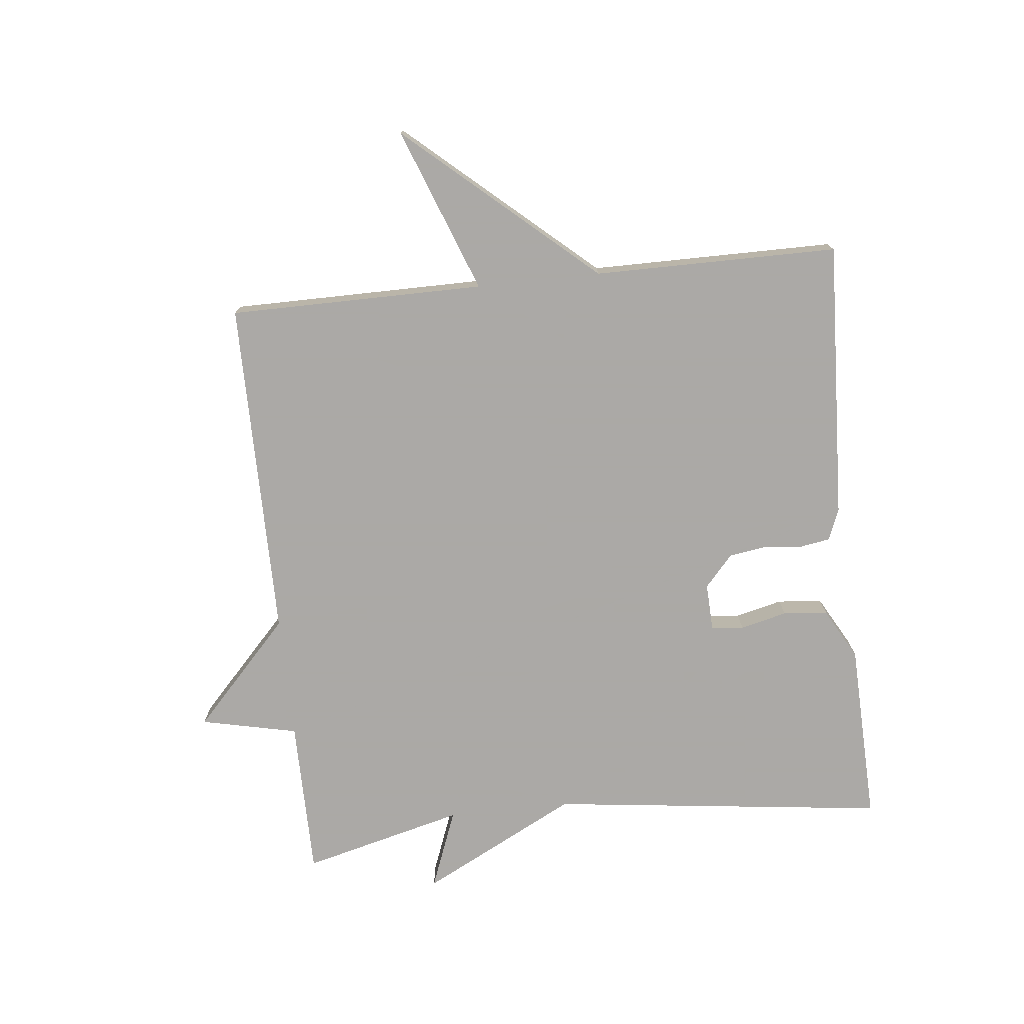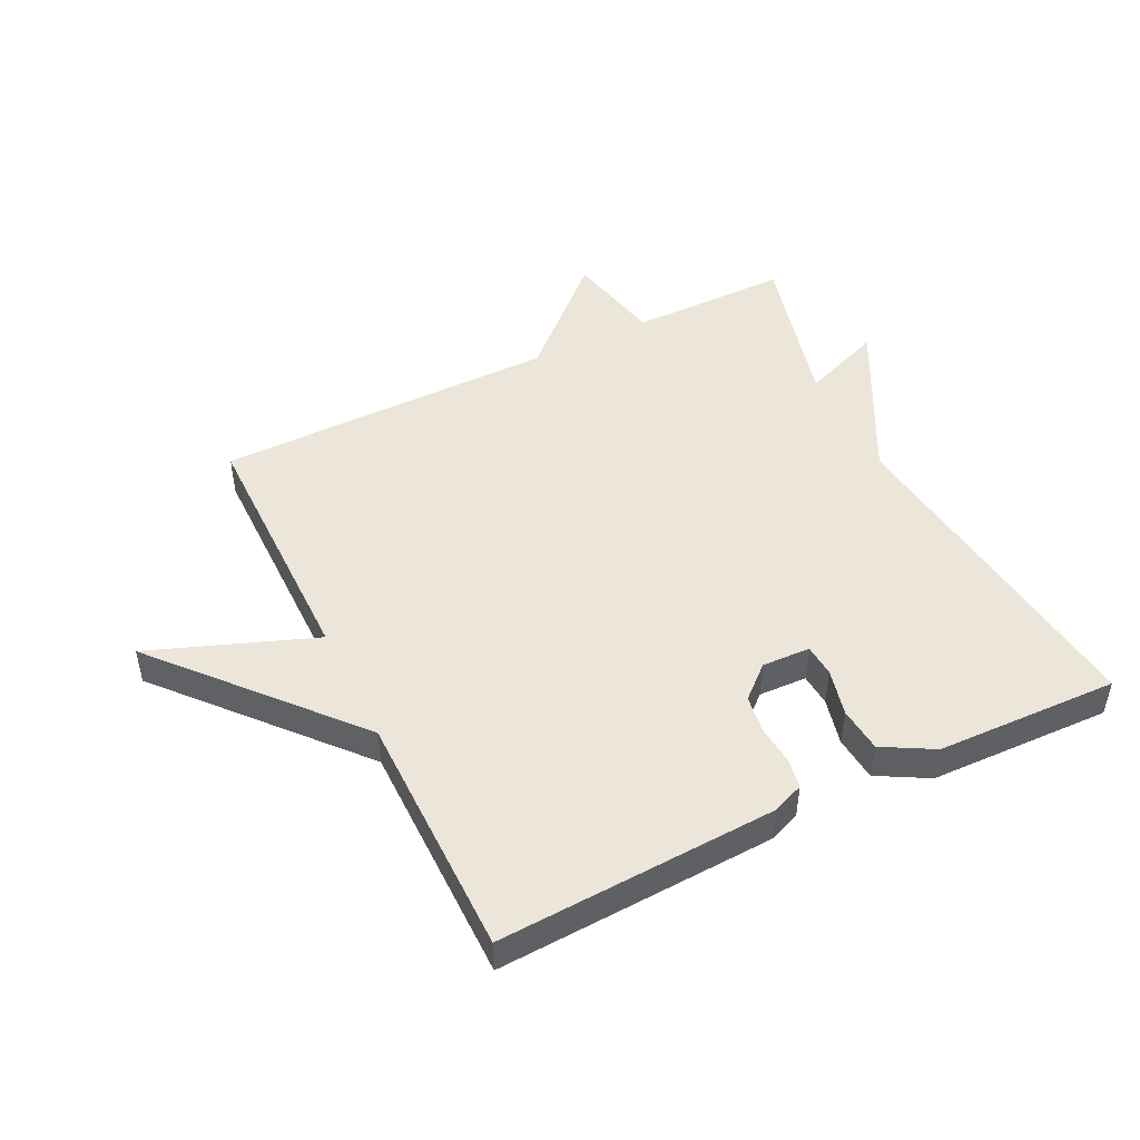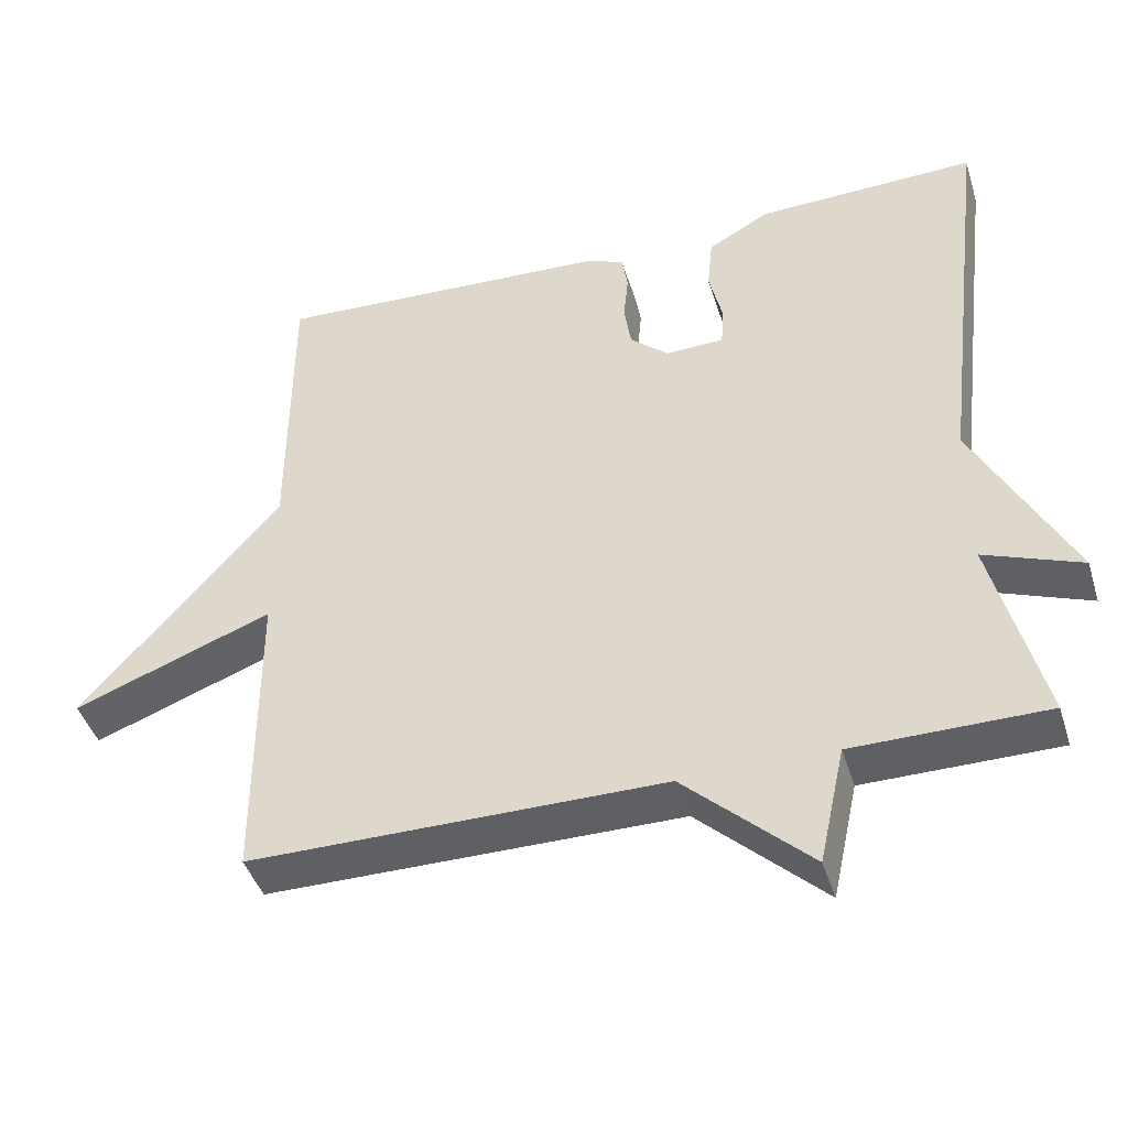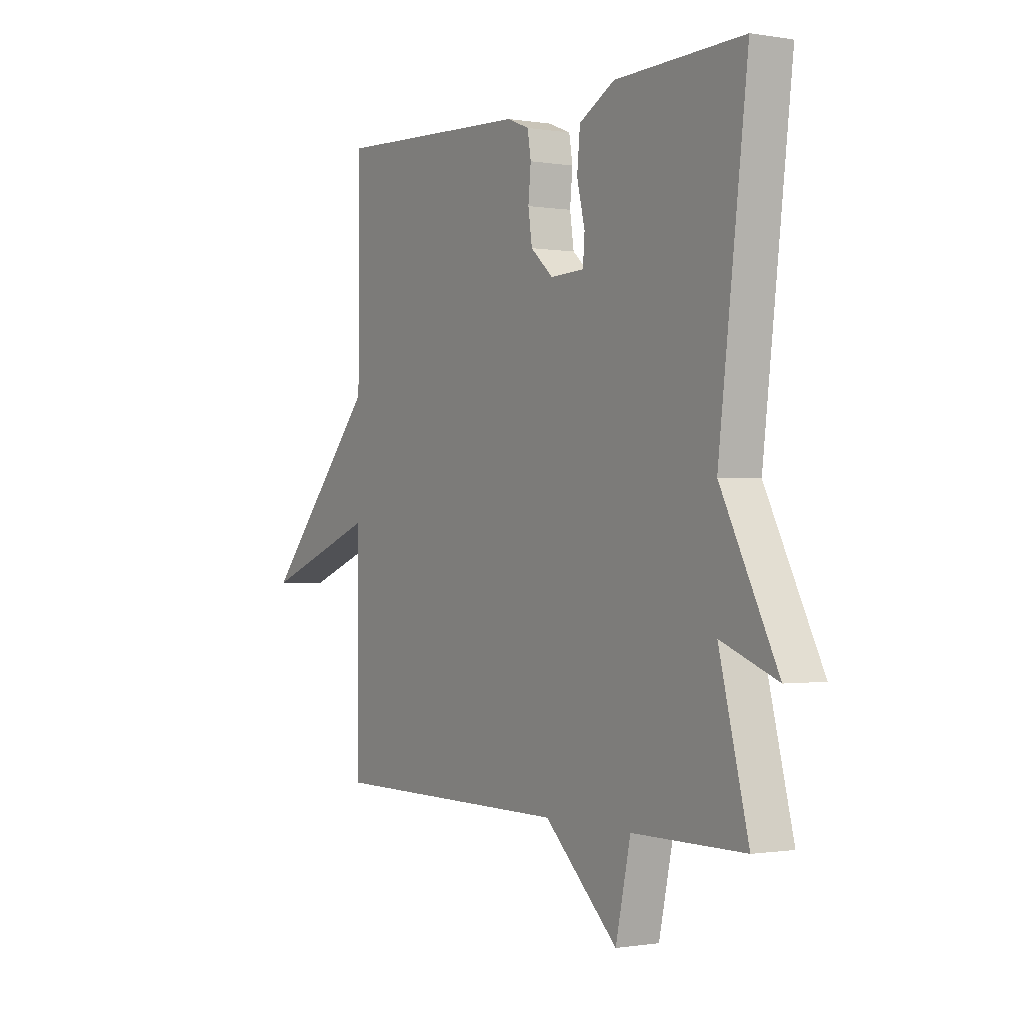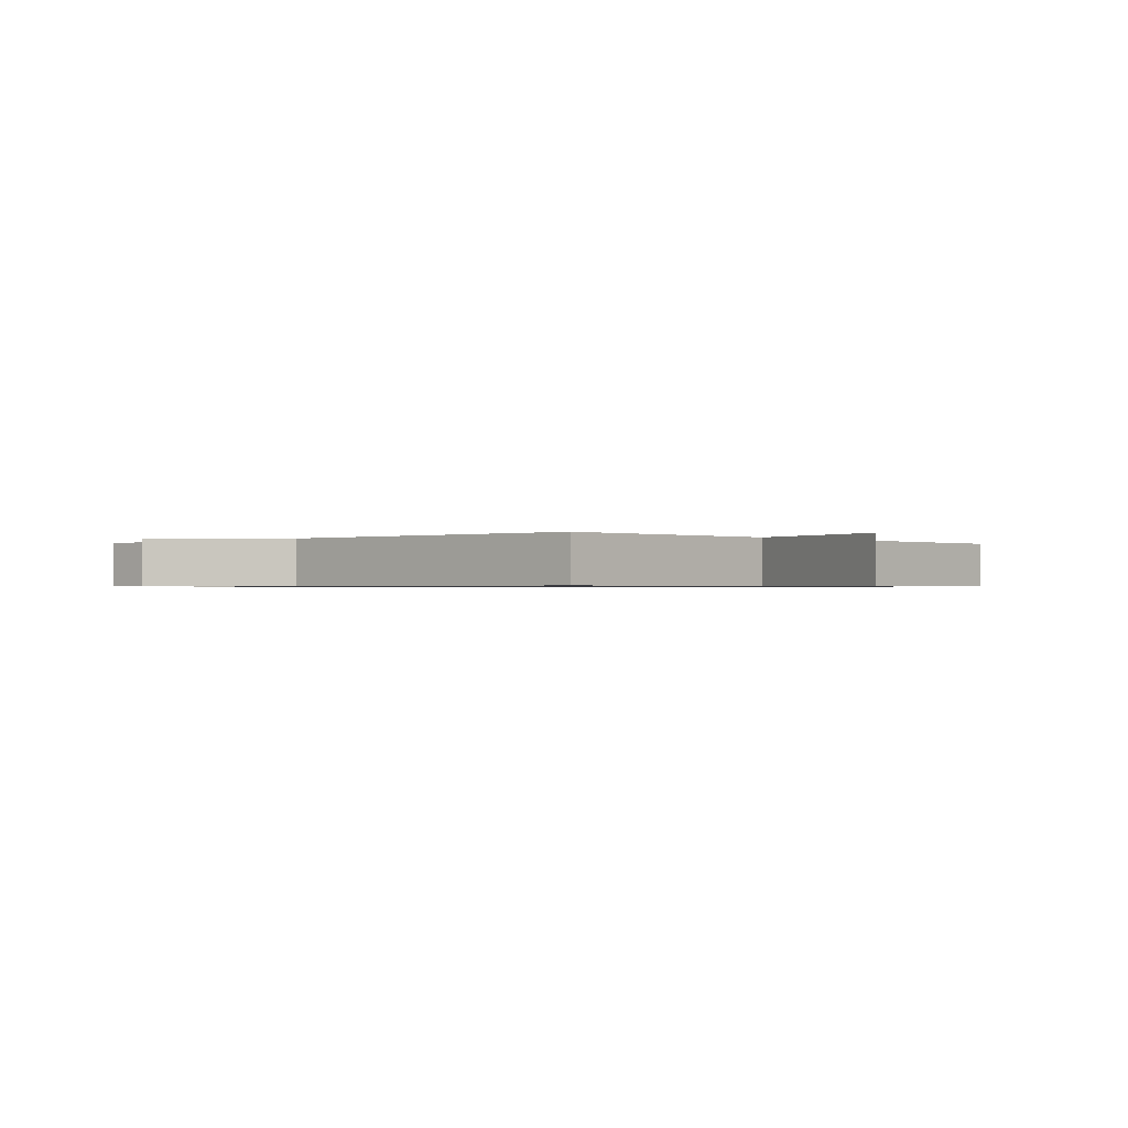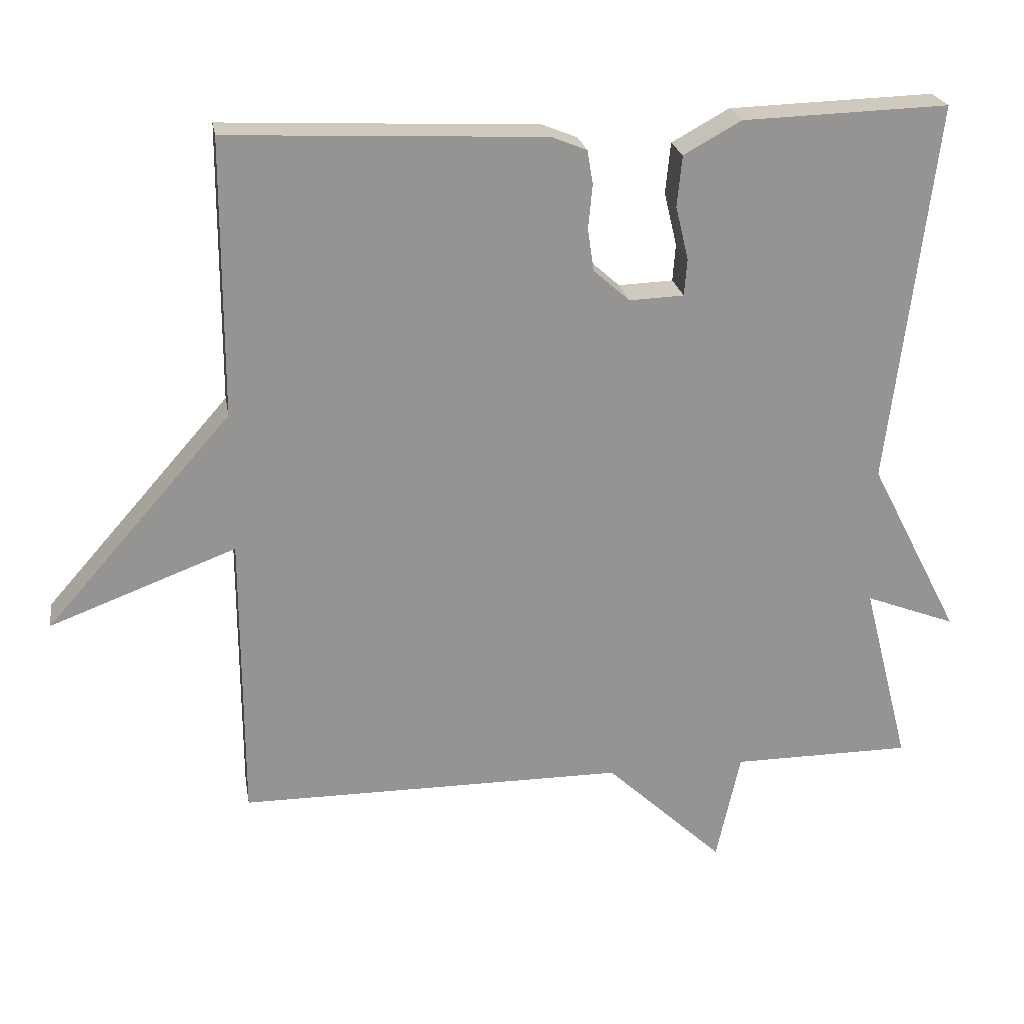
<metadata>
{"format":"obj","ext":"obj","renderer":"f3d","projection":"perspective","resolution":1024,"background":"white","views":[{"elev":-75.5,"azim":-83.9,"up":"+Y"},{"elev":48.4,"azim":-26.2,"up":"+Y"},{"elev":-43.4,"azim":16.9,"up":"+Z"},{"elev":-0.7,"azim":57.9,"up":"+Z"},{"elev":-0.7,"azim":-137.5,"up":"+Y"},{"elev":23.1,"azim":-9.6,"up":"+Z"}]}
</metadata>
<code>
v -0.5 0.07 0.5
v -0.054 0.07 0.479
v -0.004 0.07 0.459
v 0.004 0.07 0.411
v -0.002 0.07 0.349
v 0.007 0.07 0.289
v 0.058 0.07 0.244
v 0.135 0.07 0.247
v 0.139 0.07 0.299
v 0.121 0.07 0.374
v 0.128 0.07 0.446
v 0.209 0.07 0.491
v 0.5 0.07 0.5
v 0.434 0.07 -0.041
v 0.562 0.07 -0.29
v 0.434 0.07 -0.241
v 0.5 0.07 -0.5
v 0.246 0.07 -0.501
v 0.212 0.07 -0.656
v 0.046 0.07 -0.501
v -0.5 0.07 -0.5
v -0.501 0.07 -0.091
v -0.764 0.07 -0.19
v -0.501 0.07 0.109
v -0.5 0 0.5
v -0.054 0 0.479
v -0.004 0 0.459
v 0.004 0 0.411
v -0.002 0 0.349
v 0.007 0 0.289
v 0.058 0 0.244
v 0.135 0 0.247
v 0.139 0 0.299
v 0.121 0 0.374
v 0.128 0 0.446
v 0.209 0 0.491
v 0.5 0 0.5
v 0.434 0 -0.041
v 0.562 0 -0.29
v 0.434 0 -0.241
v 0.5 0 -0.5
v 0.246 0 -0.501
v 0.212 0 -0.656
v 0.046 0 -0.501
v -0.5 0 -0.5
v -0.501 0 -0.091
v -0.764 0 -0.19
v -0.501 0 0.109
f 22 23 24
f 24 1 2
f 22 24 2
f 21 22 2
f 20 21 2
f 18 19 20 2
f 16 17 18
f 14 15 16
f 14 16 18
f 12 13 14
f 11 12 14
f 10 11 14
f 9 10 14
f 8 9 14 18
f 7 8 18
f 6 7 18
f 2 3 4 5
f 2 5 6
f 2 6 18
f 48 47 46
f 26 25 48
f 26 48 46
f 26 46 45
f 26 45 44
f 26 44 43 42
f 42 41 40
f 40 39 38
f 42 40 38
f 38 37 36
f 38 36 35
f 38 35 34
f 38 34 33
f 42 38 33 32
f 42 32 31
f 42 31 30
f 29 28 27 26
f 30 29 26
f 42 30 26
f 1 25 26 2
f 2 26 27 3
f 3 27 28 4
f 4 28 29 5
f 5 29 30 6
f 6 30 31 7
f 7 31 32 8
f 8 32 33 9
f 9 33 34 10
f 10 34 35 11
f 11 35 36 12
f 12 36 37 13
f 13 37 38 14
f 14 38 39 15
f 15 39 40 16
f 16 40 41 17
f 17 41 42 18
f 18 42 43 19
f 19 43 44 20
f 20 44 45 21
f 21 45 46 22
f 22 46 47 23
f 23 47 48 24
f 24 48 25 1

</code>
